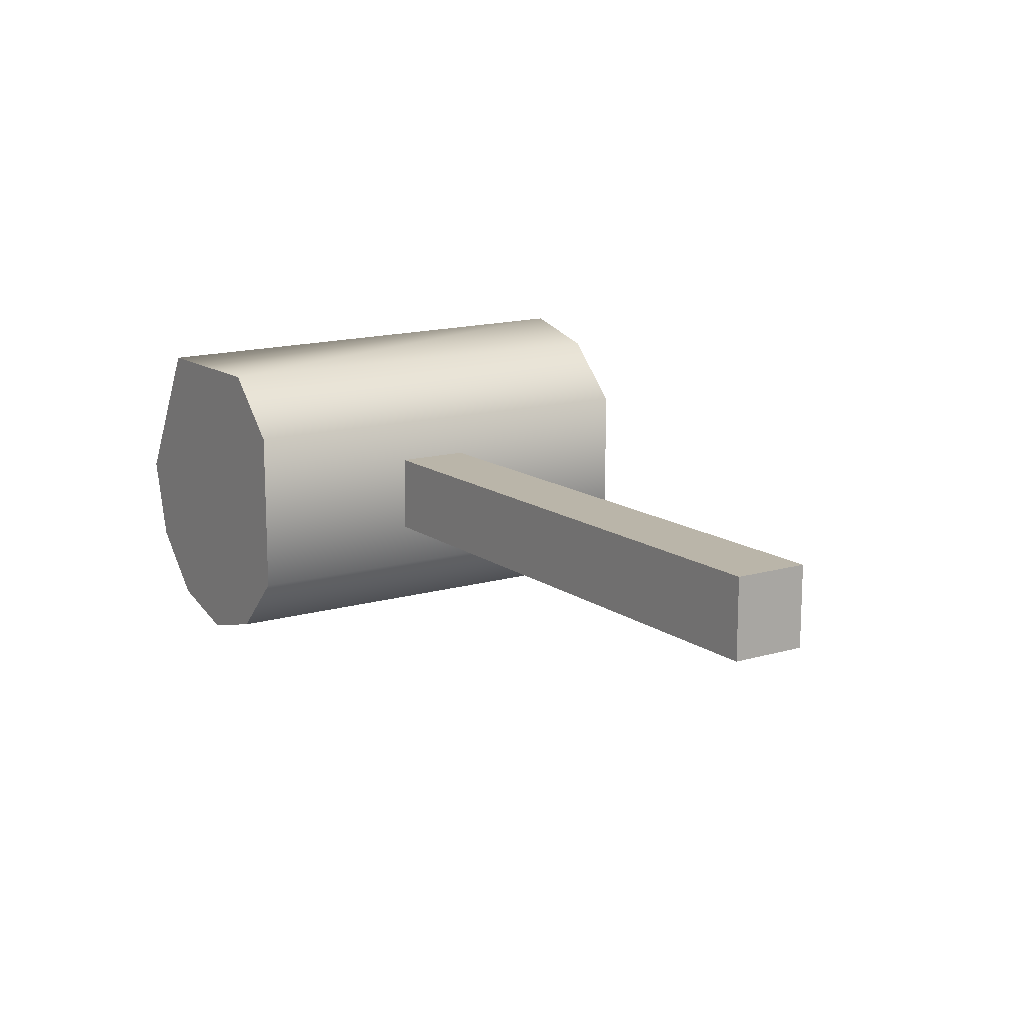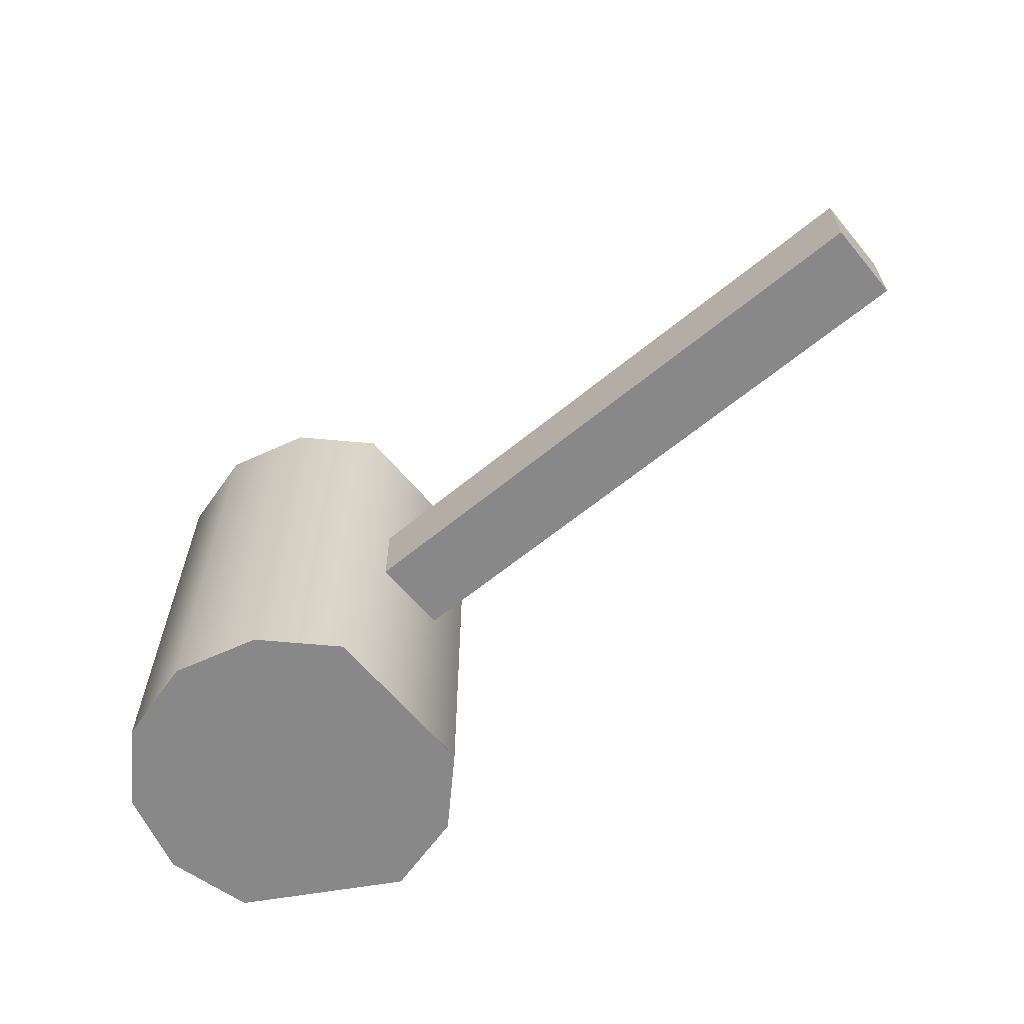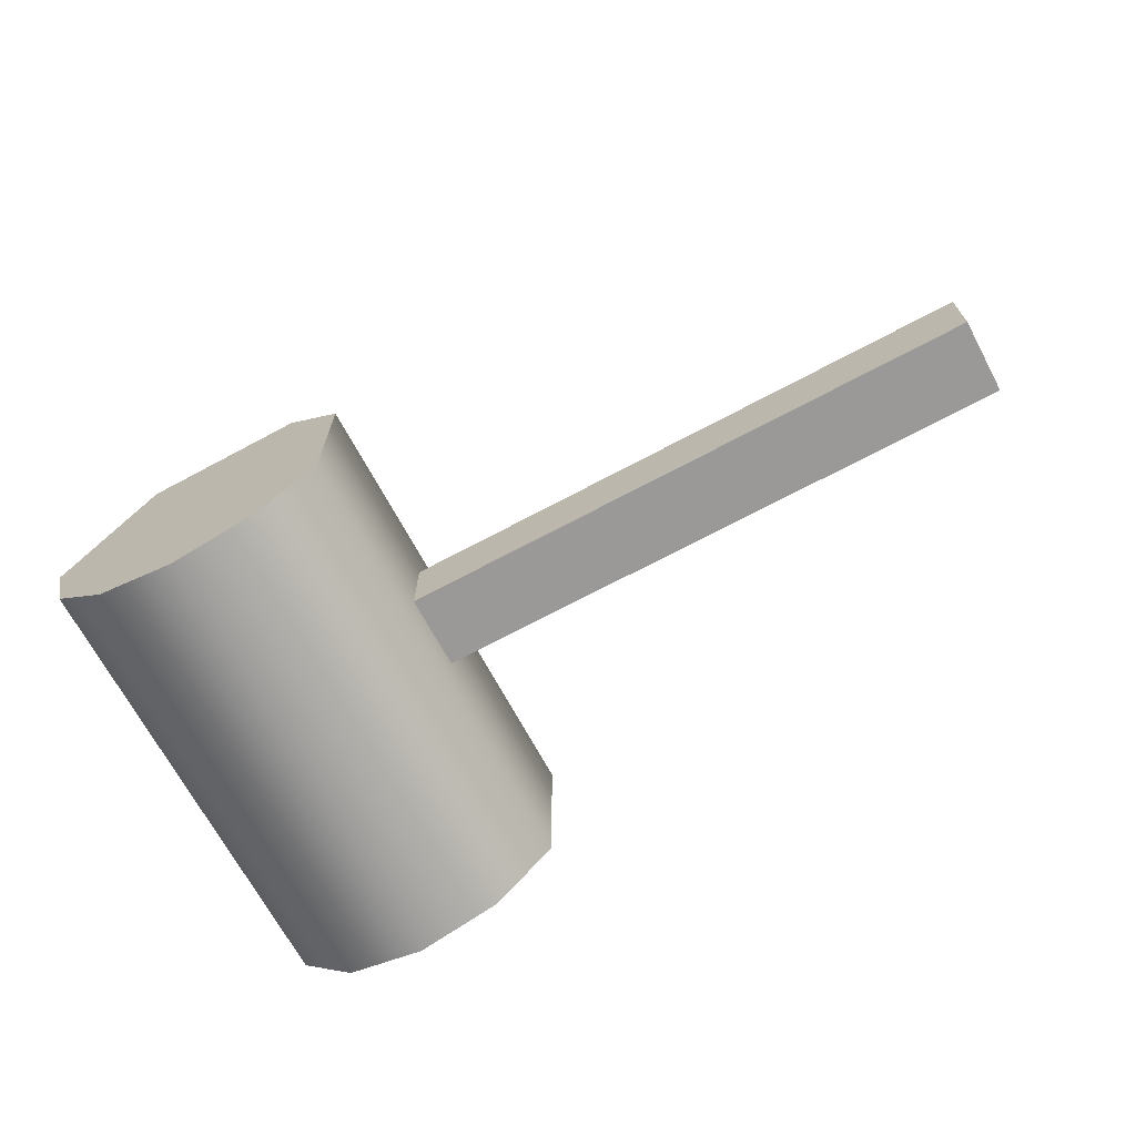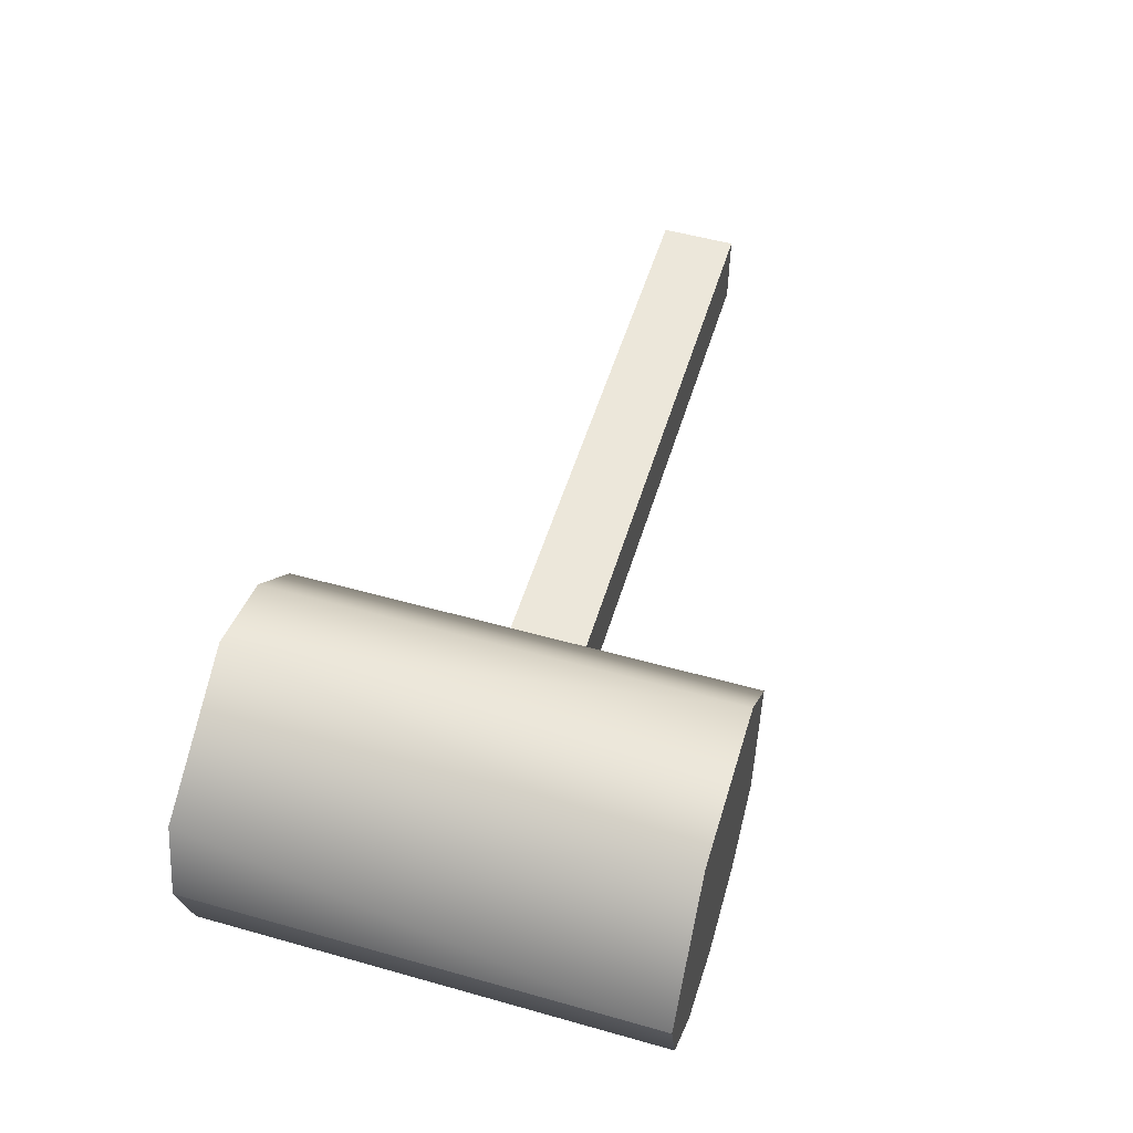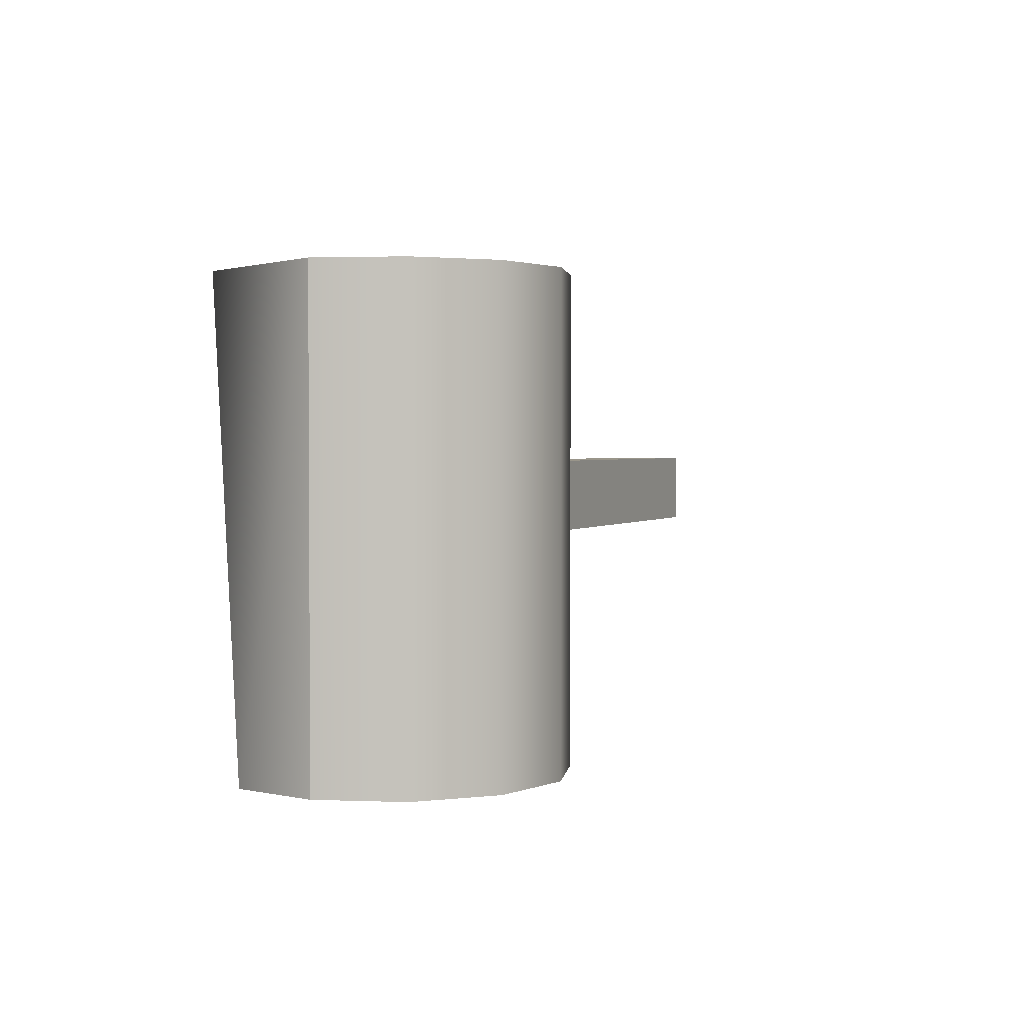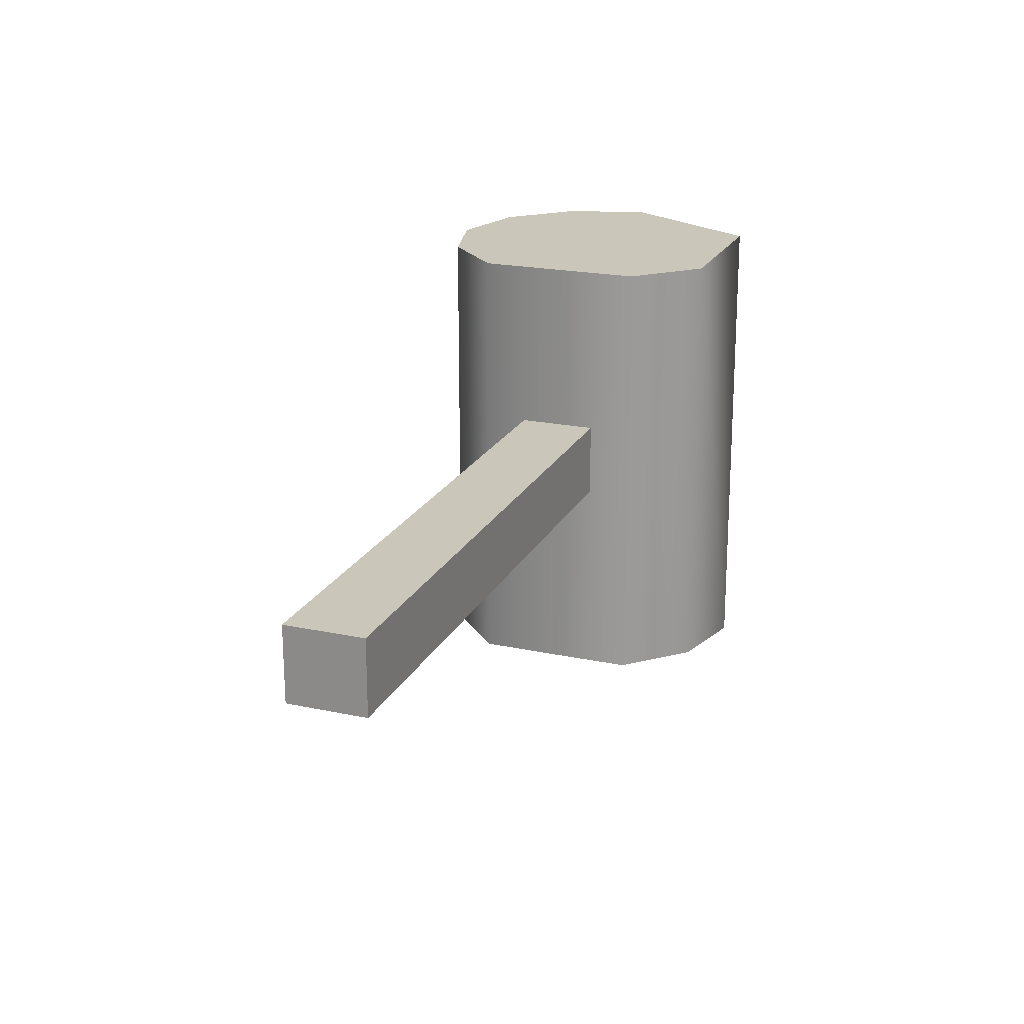
<metadata>
{"format":"obj","ext":"obj","renderer":"f3d","projection":"perspective","resolution":1024,"background":"white","views":[{"elev":13.6,"azim":-123.1,"up":"+Z"},{"elev":-62.8,"azim":-140.3,"up":"+Y"},{"elev":-69.0,"azim":-151.8,"up":"+Z"},{"elev":53.0,"azim":106.8,"up":"+Z"},{"elev":2.1,"azim":112.4,"up":"+Y"},{"elev":21.1,"azim":-69.2,"up":"+Y"}]}
</metadata>
<code>
v 43.64 66.05 0
v 43.64 66.05 0
v 8.183 66.05 9.5
v 8.183 66.05 9.5
v 8.138 66.05 0.25
v 8.183 66.05 -9.5
v 8.183 66.05 -9.5
v 43.64 66.05 0
v 43.64 119 0
v 43.64 119 0
v 8.138 119 0.25
v 34.14 119 -16.45
v 43.64 119 0
v 8.138 119 0.25
v 34.14 119 -16.45
v 34.14 119 16.45
v 34.14 119 16.45
v 15.14 119 -16.45
v 15.14 119 -16.45
v 24.64 66.05 -19
v 24.64 66.05 -19
v 24.64 66.05 19
v 24.64 66.05 19
v 15.14 119 16.45
v 15.14 119 16.45
v 41.09 66.05 -9.5
v 41.09 66.05 -9.5
v 41.09 66.05 9.5
v 41.09 66.05 9.5
v 41.09 119 -9.5
v 41.09 119 -9.5
v 8.183 119 9.5
v 8.183 119 9.5
v 34.14 66.05 -16.45
v 34.14 66.05 -16.45
v 8.183 119 -9.5
v 8.183 119 -9.5
v 15.14 66.05 -16.45
v 15.14 66.05 -16.45
v 15.14 66.05 16.45
v 15.14 66.05 16.45
v 24.64 119 -19
v 24.64 119 -19
v -60.14 98.71 4.534
v -60.14 90.08 4.534
v 10.86 98.71 4.534
v 10.86 90.08 4.534
v 10.86 98.71 -4.534
v 10.86 90.08 -4.534
v -60.14 98.71 -4.534
v -60.14 90.08 -4.534
g Cylinder02
f 4 32 11
f 3 6 28
f 21 42 15
f 29 16 22
f 34 21 15
f 5 11 7
f 5 4 11
f 17 12 43
f 10 26 30
f 9 16 29
f 13 31 17
f 36 18 7
f 37 17 19
f 6 39 28
f 7 18 38
f 40 22 24
f 41 28 23
f 16 24 22
f 17 14 33
f 8 26 10
f 28 20 35
f 1 28 27
f 2 9 29
f 15 30 26
f 12 17 31
f 24 32 4
f 25 17 33
f 26 34 15
f 27 28 35
f 11 36 7
f 14 17 37
f 21 38 18
f 20 28 39
f 4 40 24
f 3 28 41
f 18 42 21
f 19 17 43
g Box01
f 44 45 46
f 45 47 46
f 46 47 48
f 47 49 48
f 48 49 50
f 49 51 50
f 50 51 44
f 51 45 44
f 50 44 48
f 44 46 48
f 45 51 47
f 51 49 47

</code>
